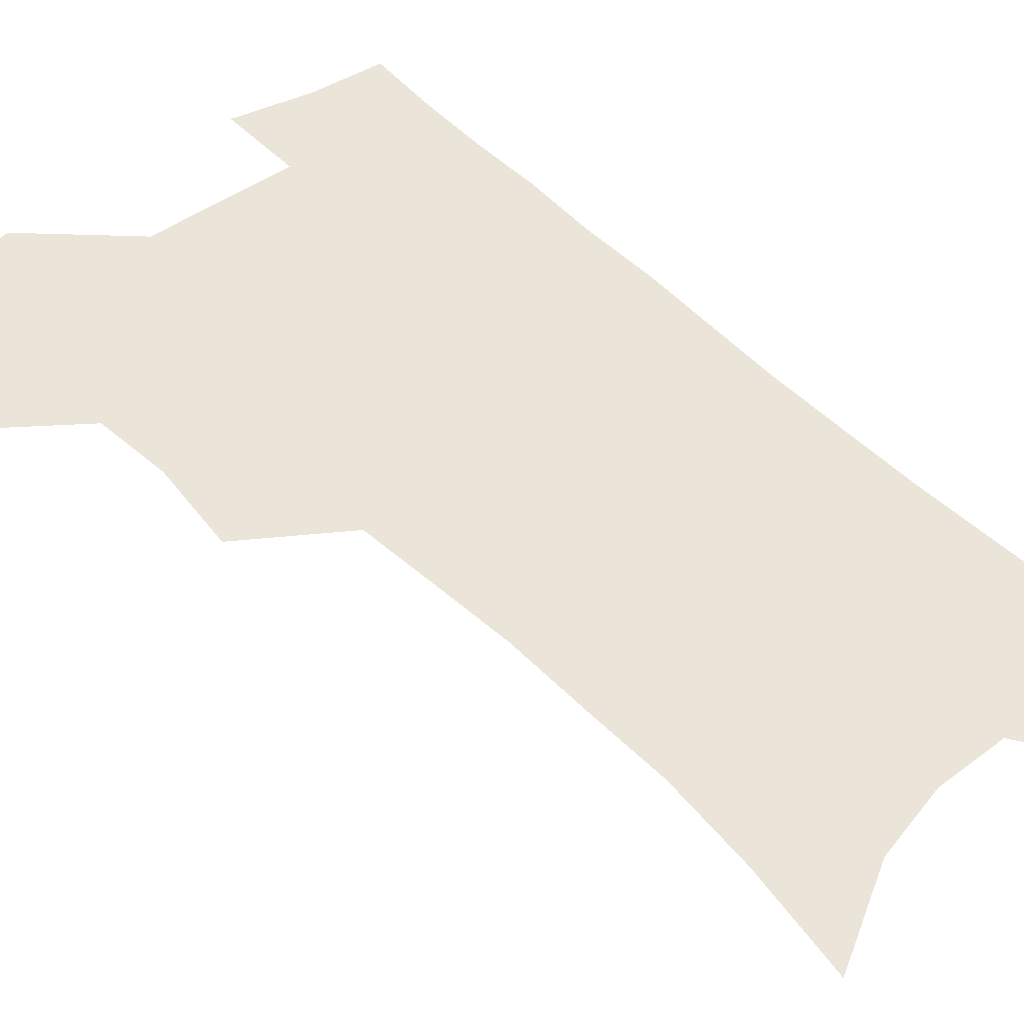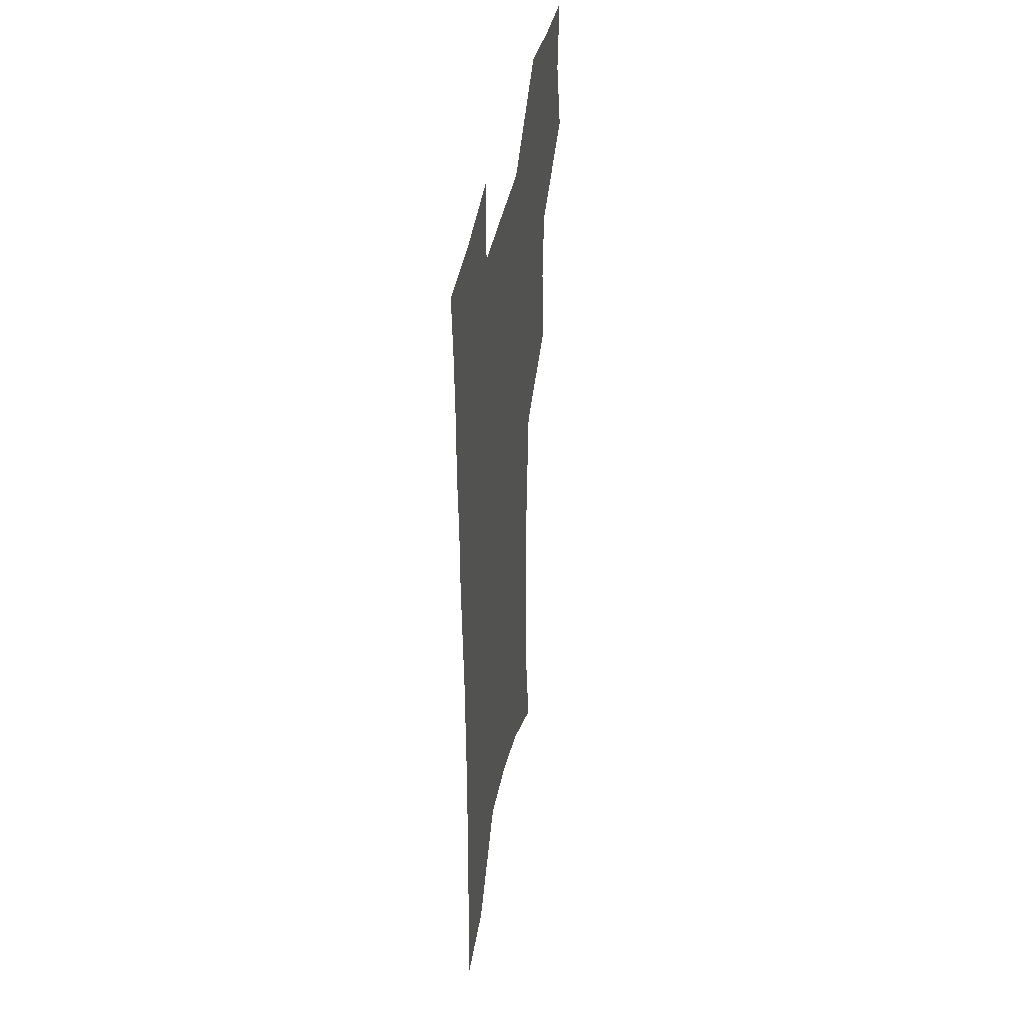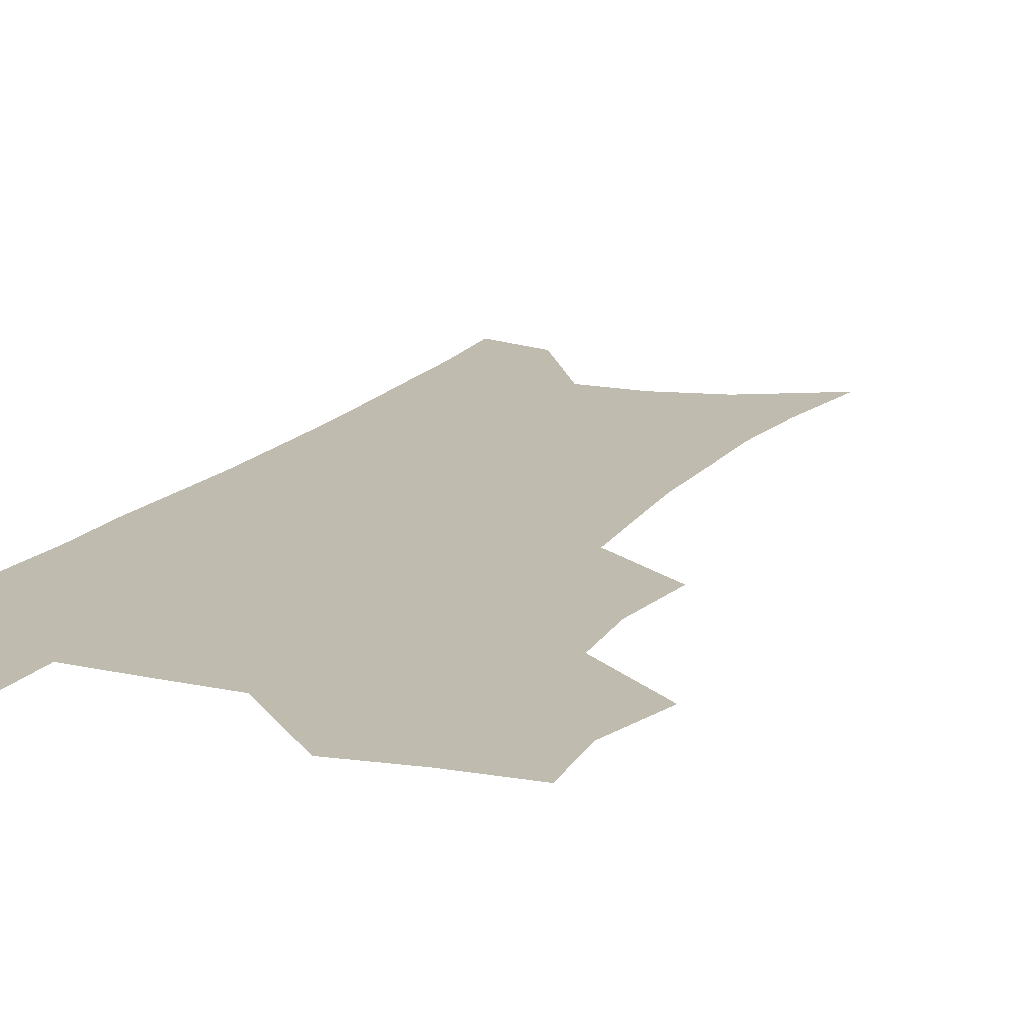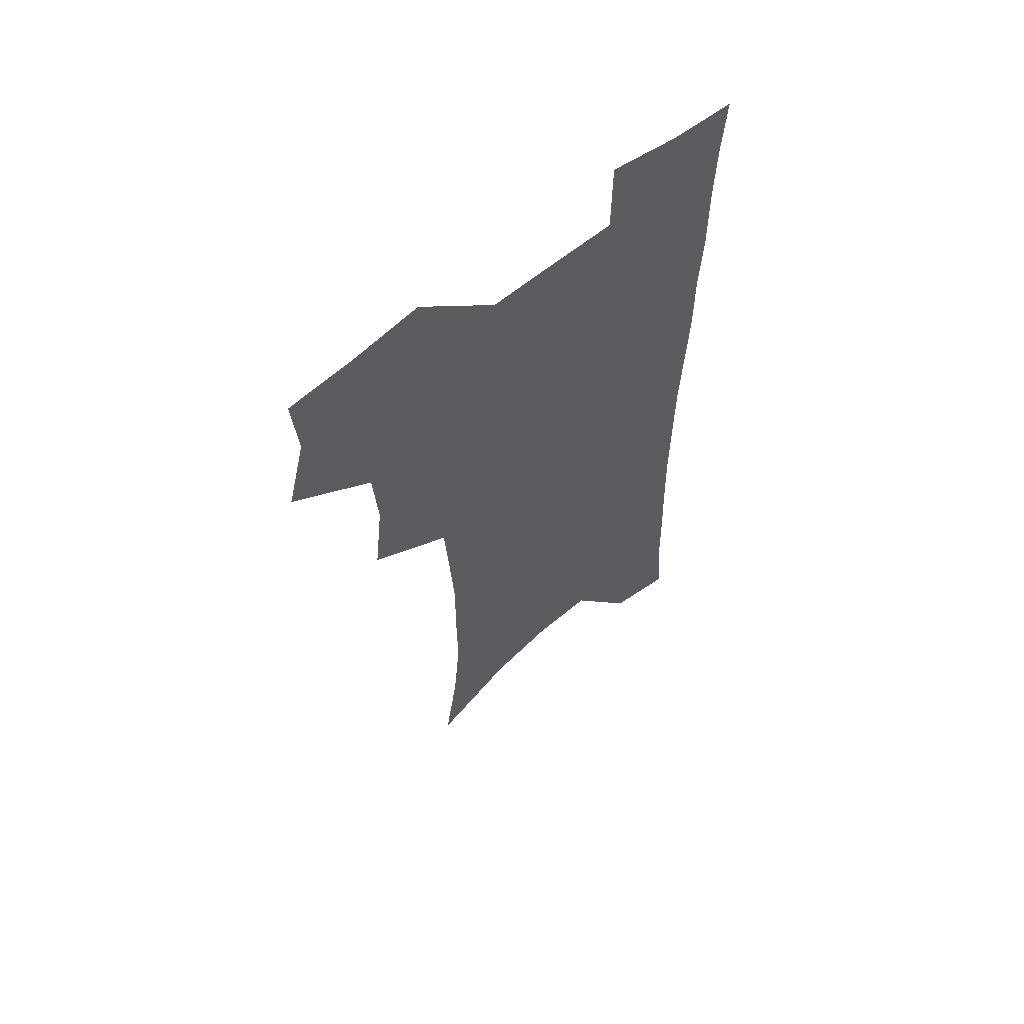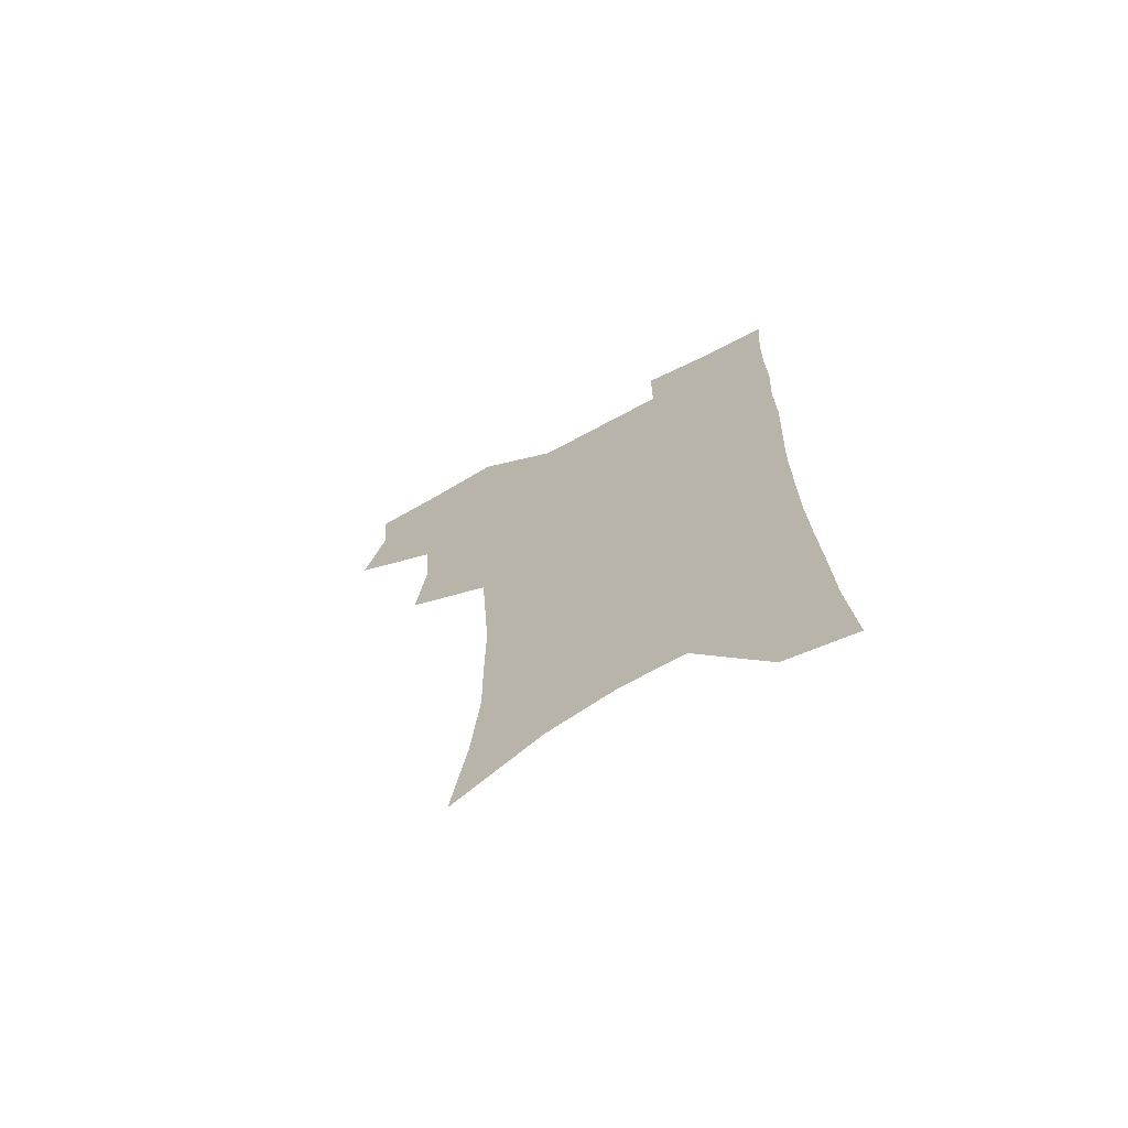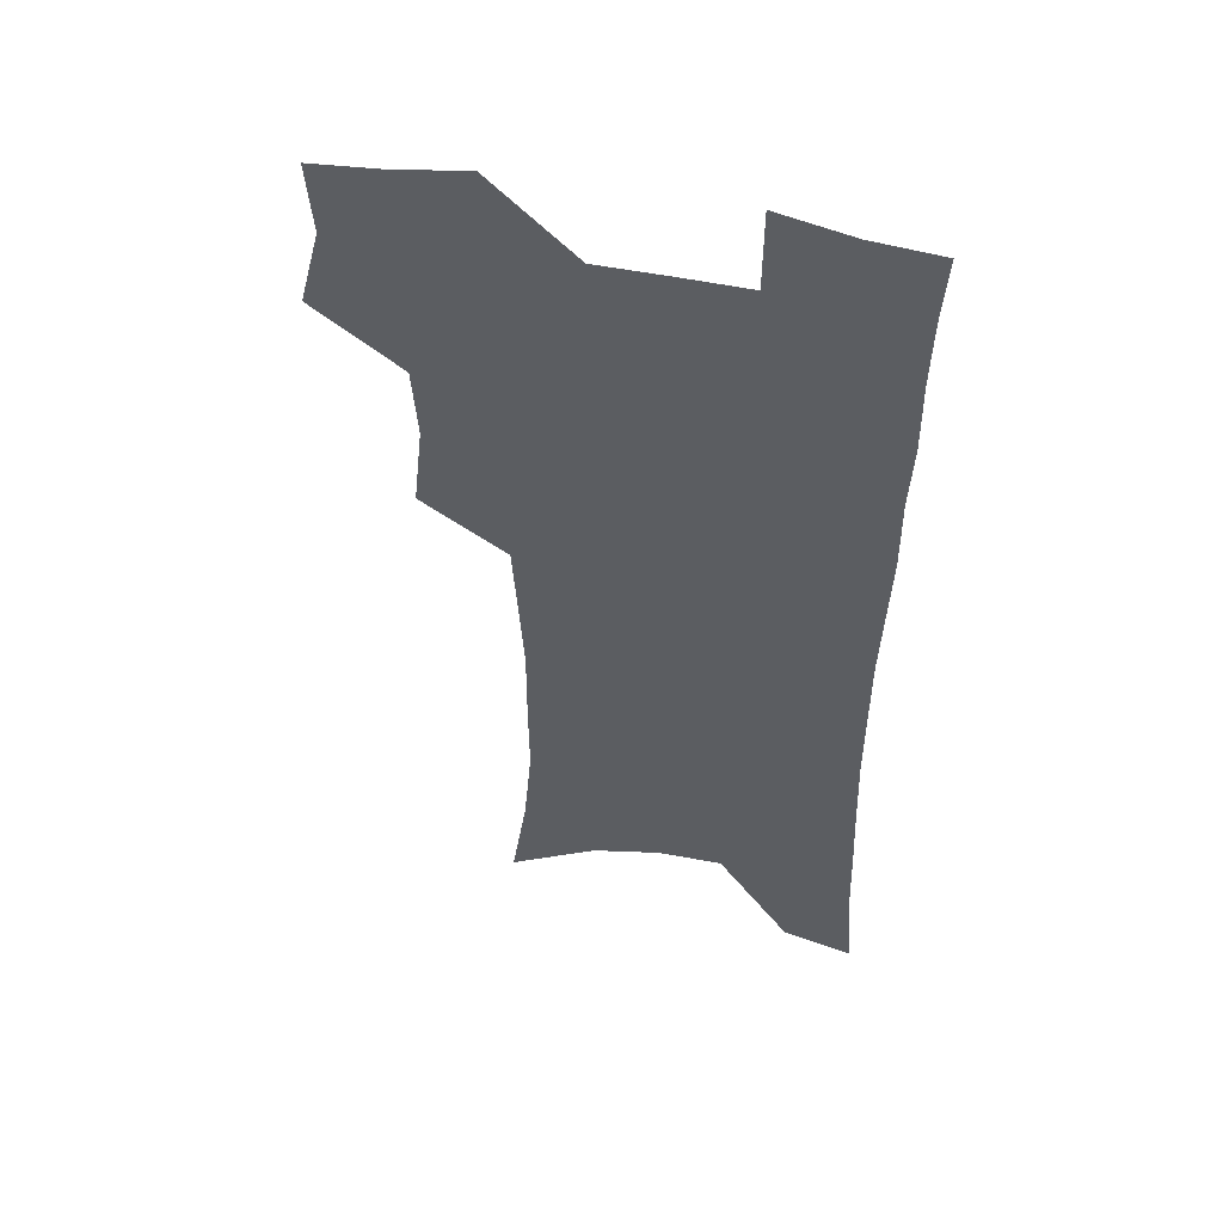
<metadata>
{"format":"obj","ext":"obj","renderer":"f3d","projection":"perspective","resolution":1024,"background":"white","views":[{"elev":45.1,"azim":-40.1,"up":"+Z"},{"elev":43.1,"azim":101.3,"up":"+Y"},{"elev":16.1,"azim":-155.3,"up":"+Z"},{"elev":61.9,"azim":-39.9,"up":"+Y"},{"elev":-70.7,"azim":28.4,"up":"+Y"},{"elev":50.6,"azim":12.7,"up":"+Y"}]}
</metadata>
<code>
v 476.1 502.9 0
v 484.3 534.9 0
v 482 563.8 0
v 509.8 412.1 0
v 513.7 447.2 0
v 511.6 476.8 0
v 517.8 509.1 0
v 515.1 537.2 0
v 511.5 566.5 0
v 539.2 182.6 0
v 545.5 224.2 0
v 548.7 261.1 0
v 548.5 293.2 0
v 548.6 327.4 0
v 546.7 358.3 0
v 544.6 389.3 0
v 546.3 423.2 0
v 545.4 452.4 0
v 546.5 482.3 0
v 546.7 510.6 0
v 544.5 539.2 0
v 539.9 571.3 0
v 575.3 203.8 0
v 577.2 239.5 0
v 577.3 272.2 0
v 576.5 303.1 0
v 576.6 336.4 0
v 576.1 367.8 0
v 575.5 398 0
v 574.7 426.7 0
v 574.7 455.4 0
v 575.3 483.8 0
v 576.3 511.5 0
v 574.5 539.6 0
v 603.5 211.3 0
v 603.4 244 0
v 603.5 278.1 0
v 603.1 309.6 0
v 602.7 340 0
v 602.5 370.2 0
v 602.5 401.1 0
v 602.8 430.3 0
v 603.1 458 0
v 603.1 484.7 0
v 603.4 512.1 0
v 603 539.7 0
v 630.1 212 0
v 629.1 247.5 0
v 628.7 279.7 0
v 628.4 310.6 0
v 628.1 341.3 0
v 628.7 368.6 0
v 628.4 401.3 0
v 629 429.4 0
v 629.2 457.8 0
v 630.3 484.2 0
v 630.7 512.1 0
v 631.1 539.5 0
v 631.4 572.9 0
v 659.9 168.2 0
v 656.9 207.6 0
v 655.3 242.8 0
v 654.3 276.1 0
v 654.5 306.4 0
v 653.6 338.8 0
v 654.7 367.3 0
v 656.3 395.8 0
v 655.7 427.1 0
v 657 454.9 0
v 657.9 482.9 0
v 657.9 511.3 0
v 659.1 538.5 0
v 661.7 566.8 0
v 688.7 160.6 0
v 685.9 198.2 0
v 684.9 231.7 0
v 683.7 265.1 0
v 682.8 297.6 0
v 682.9 328.9 0
v 683.1 360 0
v 684.4 390 0
v 685.8 419.9 0
v 685.7 450.9 0
v 687.2 479.5 0
v 686.9 509 0
v 687.8 537 0
v 689.7 564.7 0
f 6 7 1
f 1 7 2
f 7 8 2
f 2 8 3
f 8 9 3
f 16 17 4
f 4 17 5
f 17 18 5
f 5 18 6
f 18 19 6
f 6 19 7
f 19 20 7
f 7 20 8
f 20 21 8
f 8 21 9
f 21 22 9
f 10 23 11
f 23 24 11
f 11 24 12
f 24 25 12
f 12 25 13
f 25 26 13
f 13 26 14
f 26 27 14
f 14 27 15
f 27 28 15
f 15 28 16
f 28 29 16
f 16 29 17
f 29 30 17
f 17 30 18
f 30 31 18
f 18 31 19
f 31 32 19
f 19 32 20
f 32 33 20
f 20 33 21
f 33 34 21
f 21 34 22
f 23 35 24
f 35 36 24
f 24 36 25
f 36 37 25
f 25 37 26
f 37 38 26
f 26 38 27
f 38 39 27
f 27 39 28
f 39 40 28
f 28 40 29
f 40 41 29
f 29 41 30
f 41 42 30
f 30 42 31
f 42 43 31
f 31 43 32
f 43 44 32
f 32 44 33
f 44 45 33
f 33 45 34
f 45 46 34
f 35 47 36
f 47 48 36
f 36 48 37
f 48 49 37
f 37 49 38
f 49 50 38
f 38 50 39
f 50 51 39
f 39 51 40
f 51 52 40
f 40 52 41
f 52 53 41
f 41 53 42
f 53 54 42
f 42 54 43
f 54 55 43
f 43 55 44
f 55 56 44
f 44 56 45
f 56 57 45
f 45 57 46
f 57 58 46
f 60 61 47
f 47 61 48
f 61 62 48
f 48 62 49
f 62 63 49
f 49 63 50
f 63 64 50
f 50 64 51
f 64 65 51
f 51 65 52
f 65 66 52
f 52 66 53
f 66 67 53
f 53 67 54
f 67 68 54
f 54 68 55
f 68 69 55
f 55 69 56
f 69 70 56
f 56 70 57
f 70 71 57
f 57 71 58
f 71 72 58
f 58 72 59
f 72 73 59
f 60 74 61
f 74 75 61
f 61 75 62
f 75 76 62
f 62 76 63
f 76 77 63
f 63 77 64
f 77 78 64
f 64 78 65
f 78 79 65
f 65 79 66
f 79 80 66
f 66 80 67
f 80 81 67
f 67 81 68
f 81 82 68
f 68 82 69
f 82 83 69
f 69 83 70
f 83 84 70
f 70 84 71
f 84 85 71
f 71 85 72
f 85 86 72
f 72 86 73
f 86 87 73

</code>
